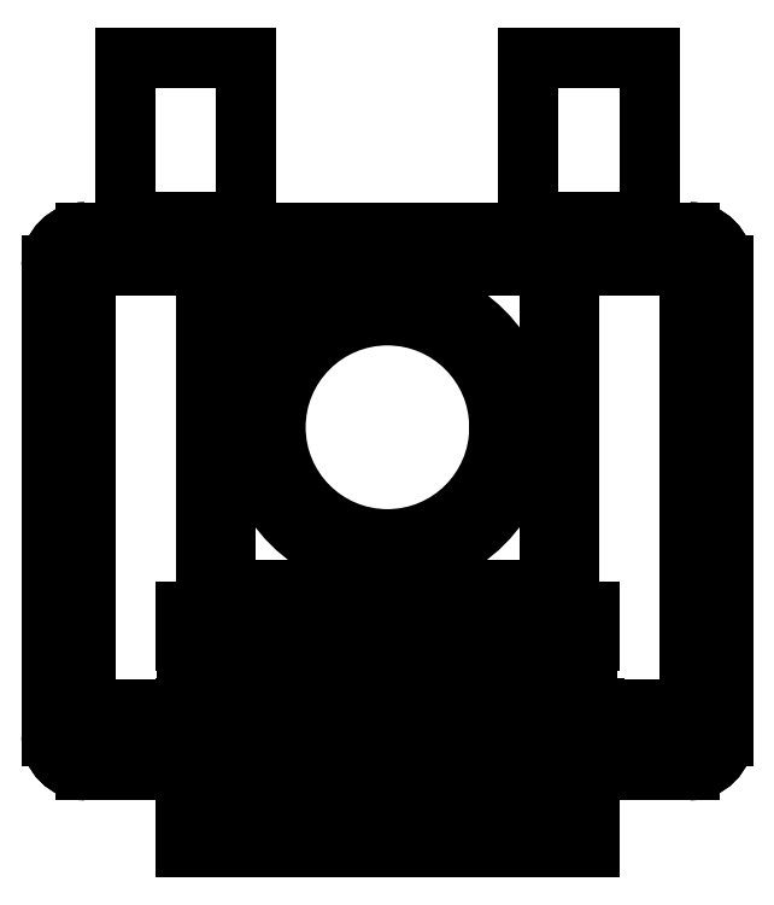
<metadata>
{"format":"dxf","ext":"dxf","renderer":"ezdxf+matplotlib","layout":"modelspace","background":"white","min_lineweight":24,"dpi":150}
</metadata>
<code>
0
SECTION
2
ENTITIES
0
INSERT
2
PART__FEATURE
8
0
10
0
20
0
30
0
0
INSERT
2
PART__FEATURE001
8
0
10
0
20
0
30
0
0
INSERT
2
BODY
8
0
10
0
20
0
30
0
0
ENDSEC
0
EOF

</code>
